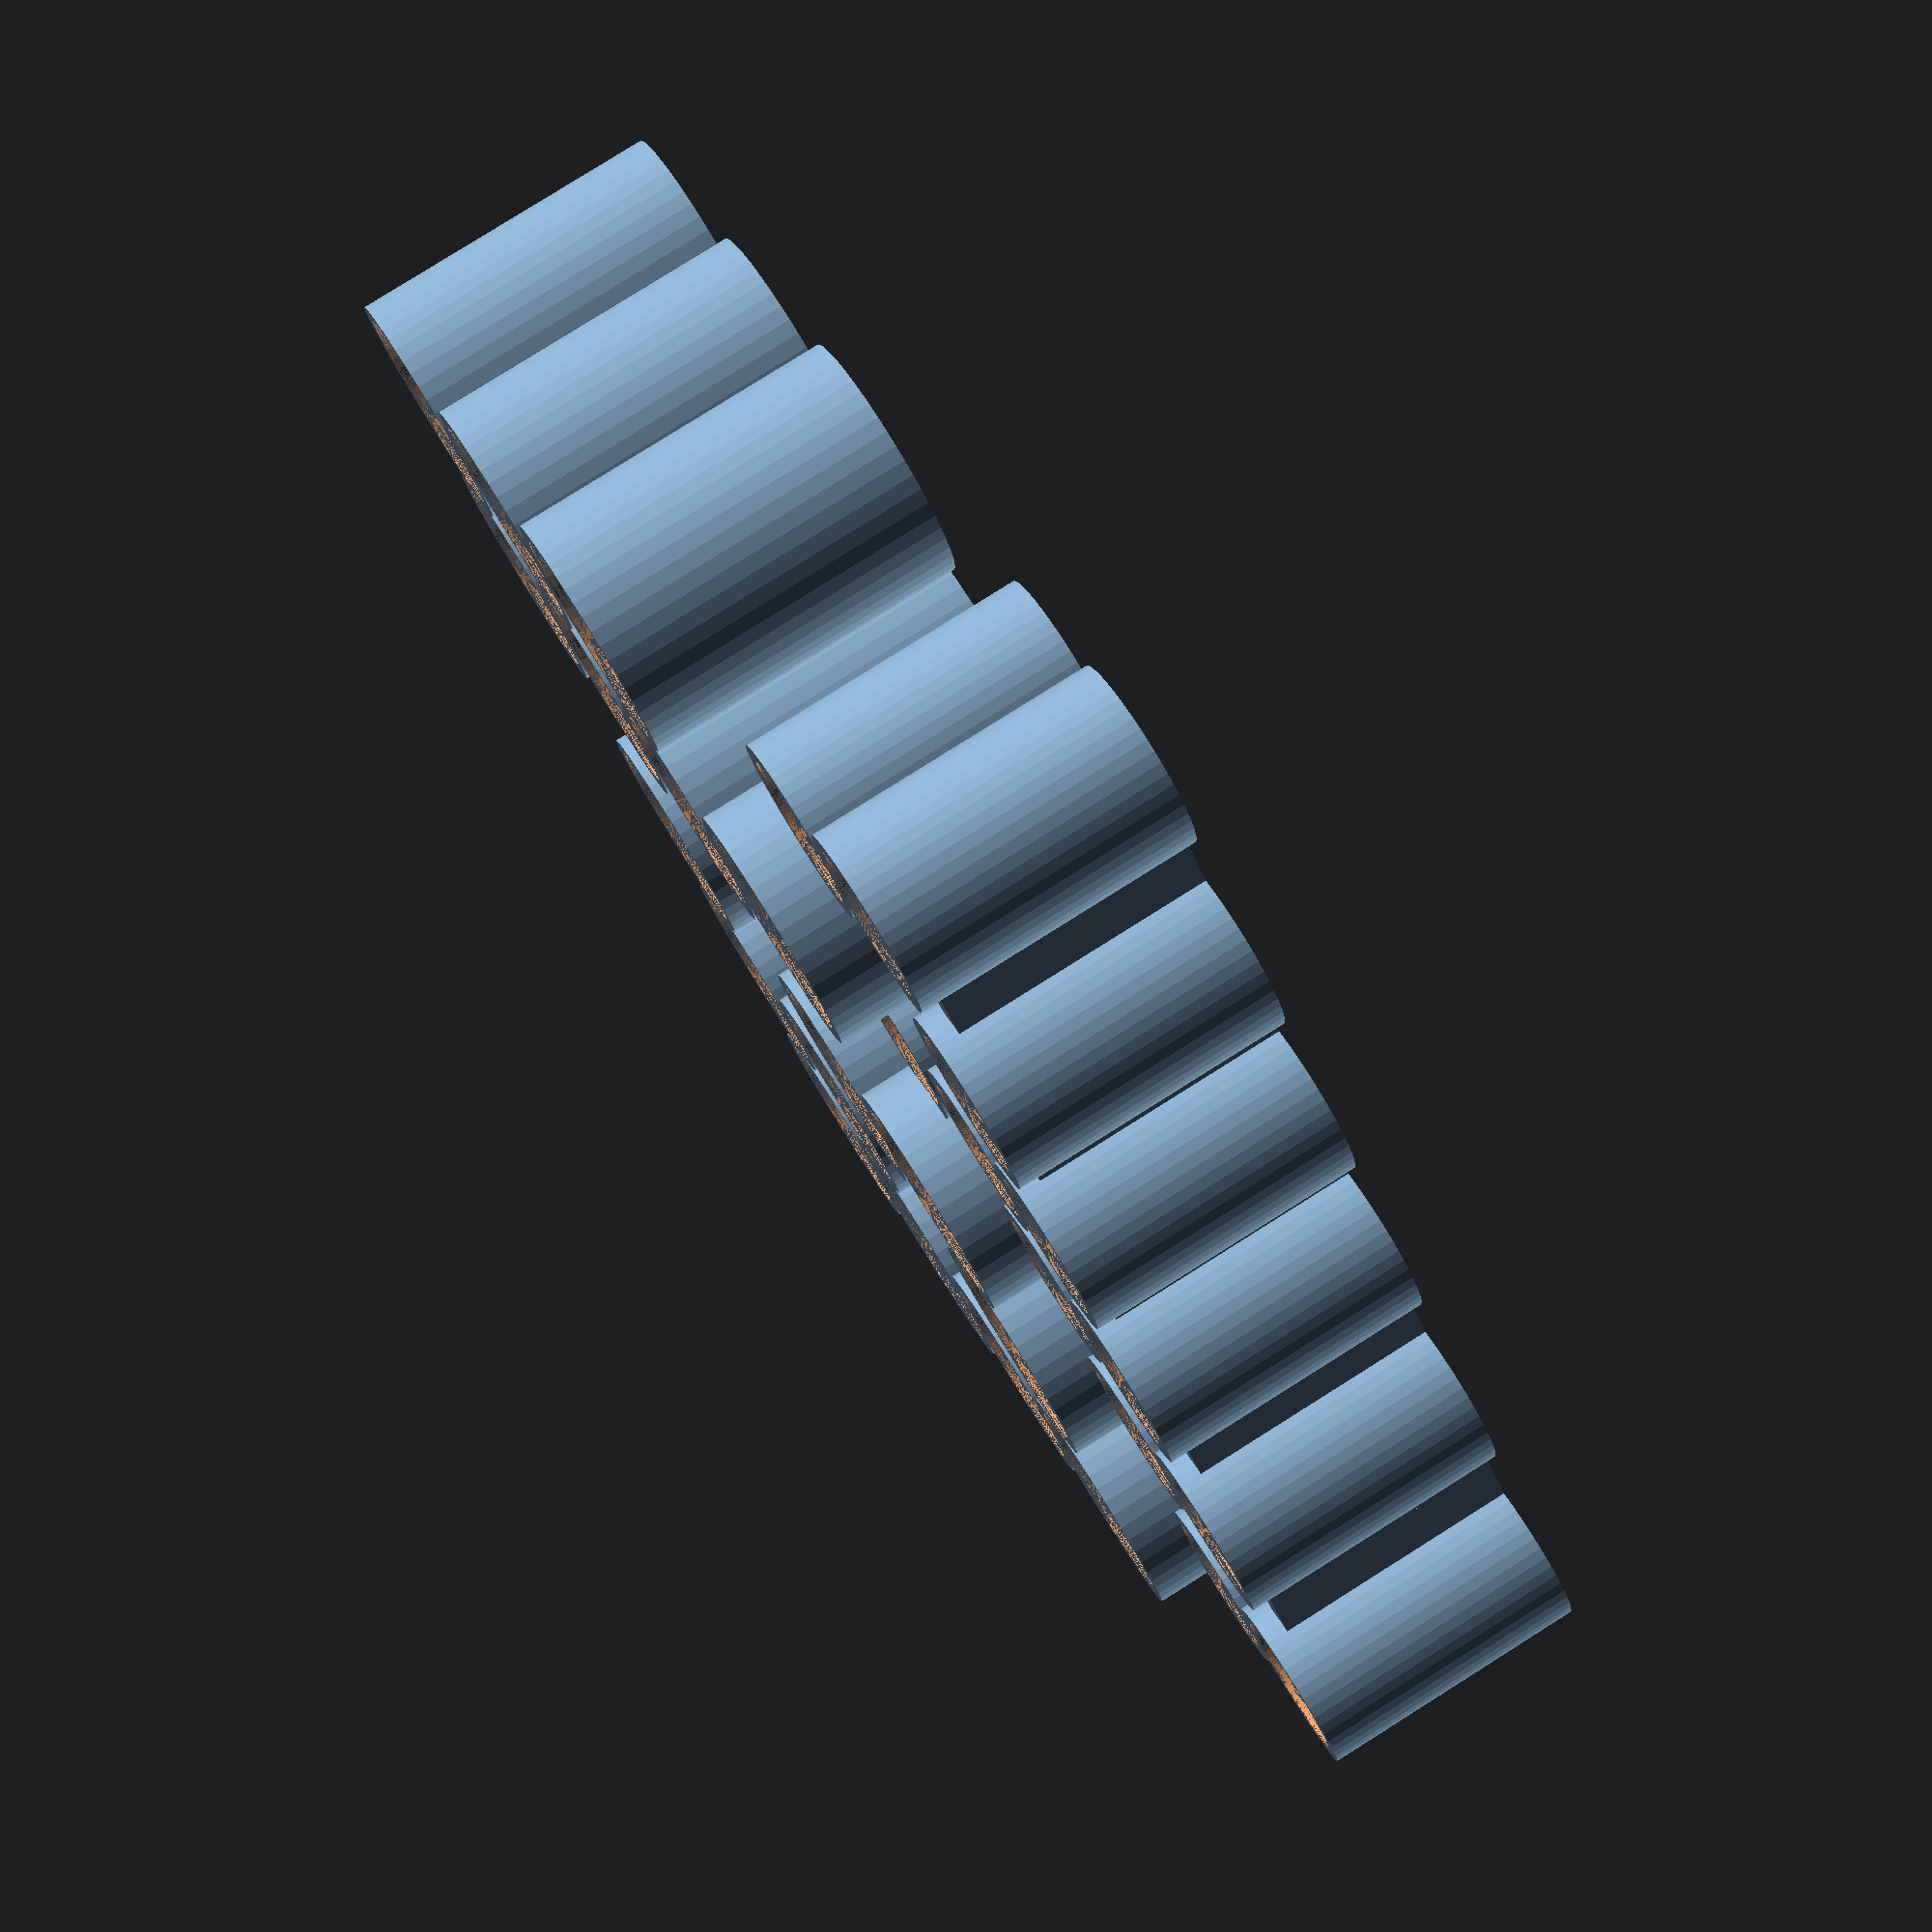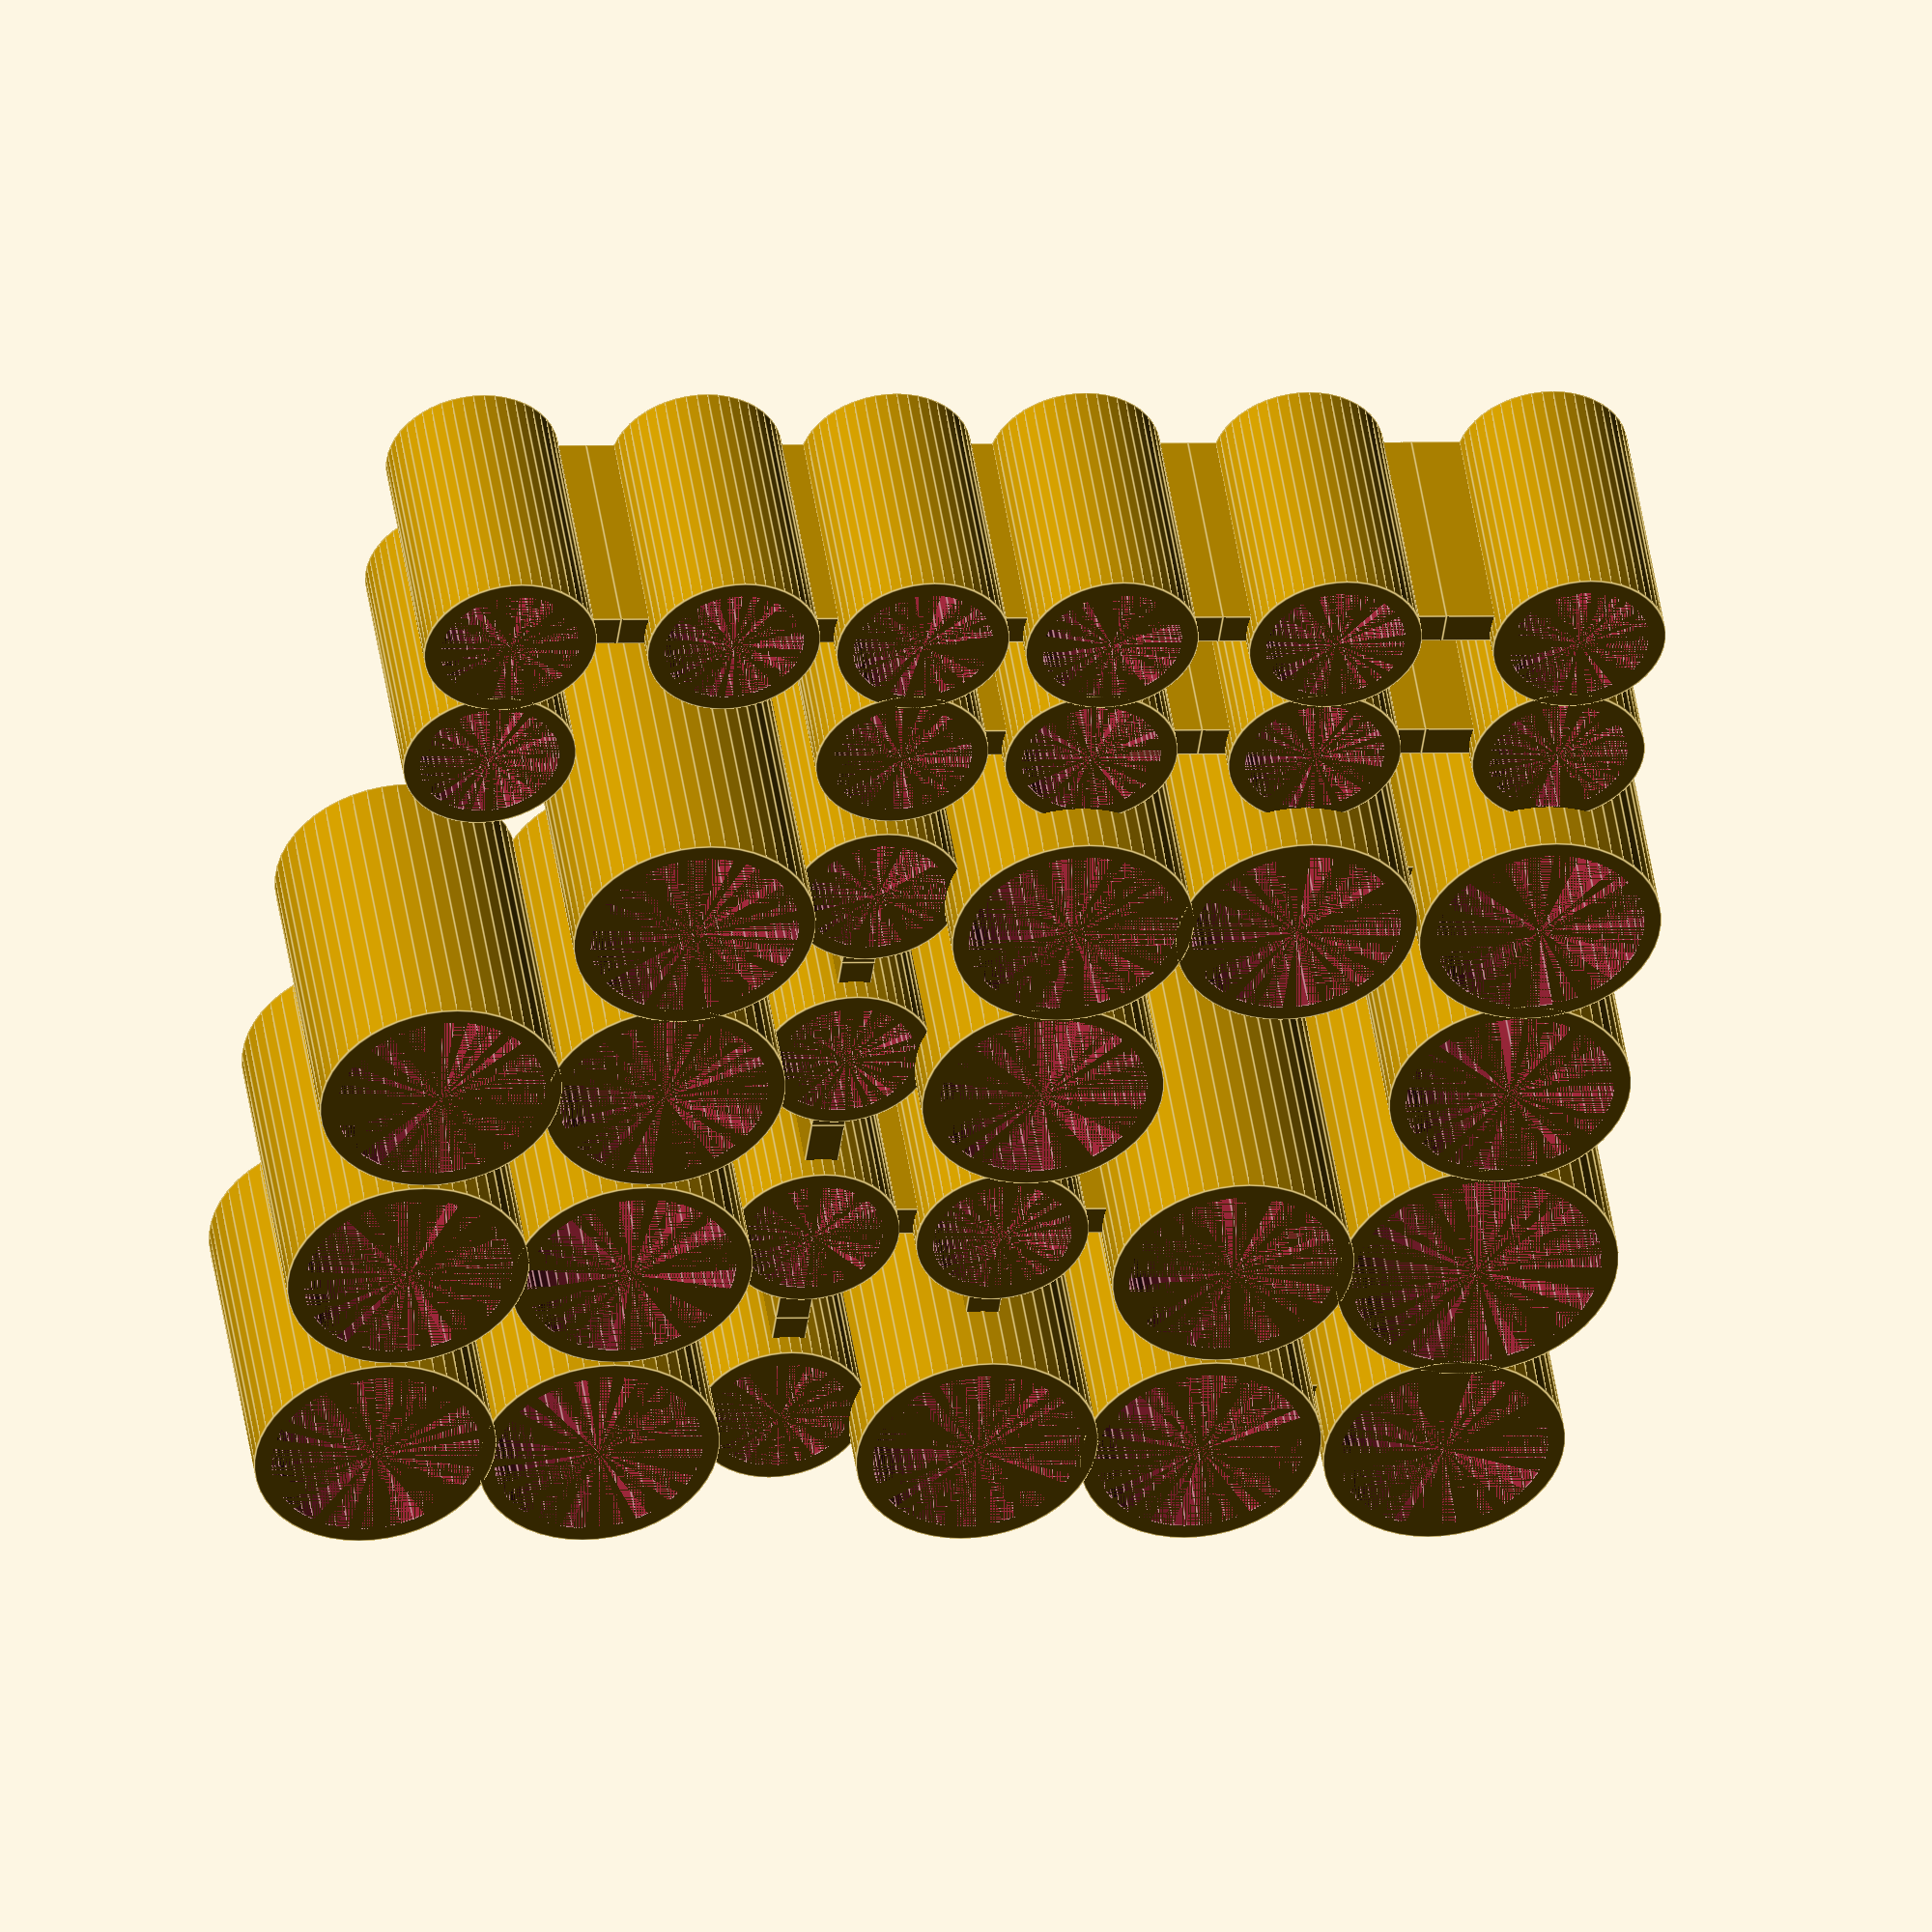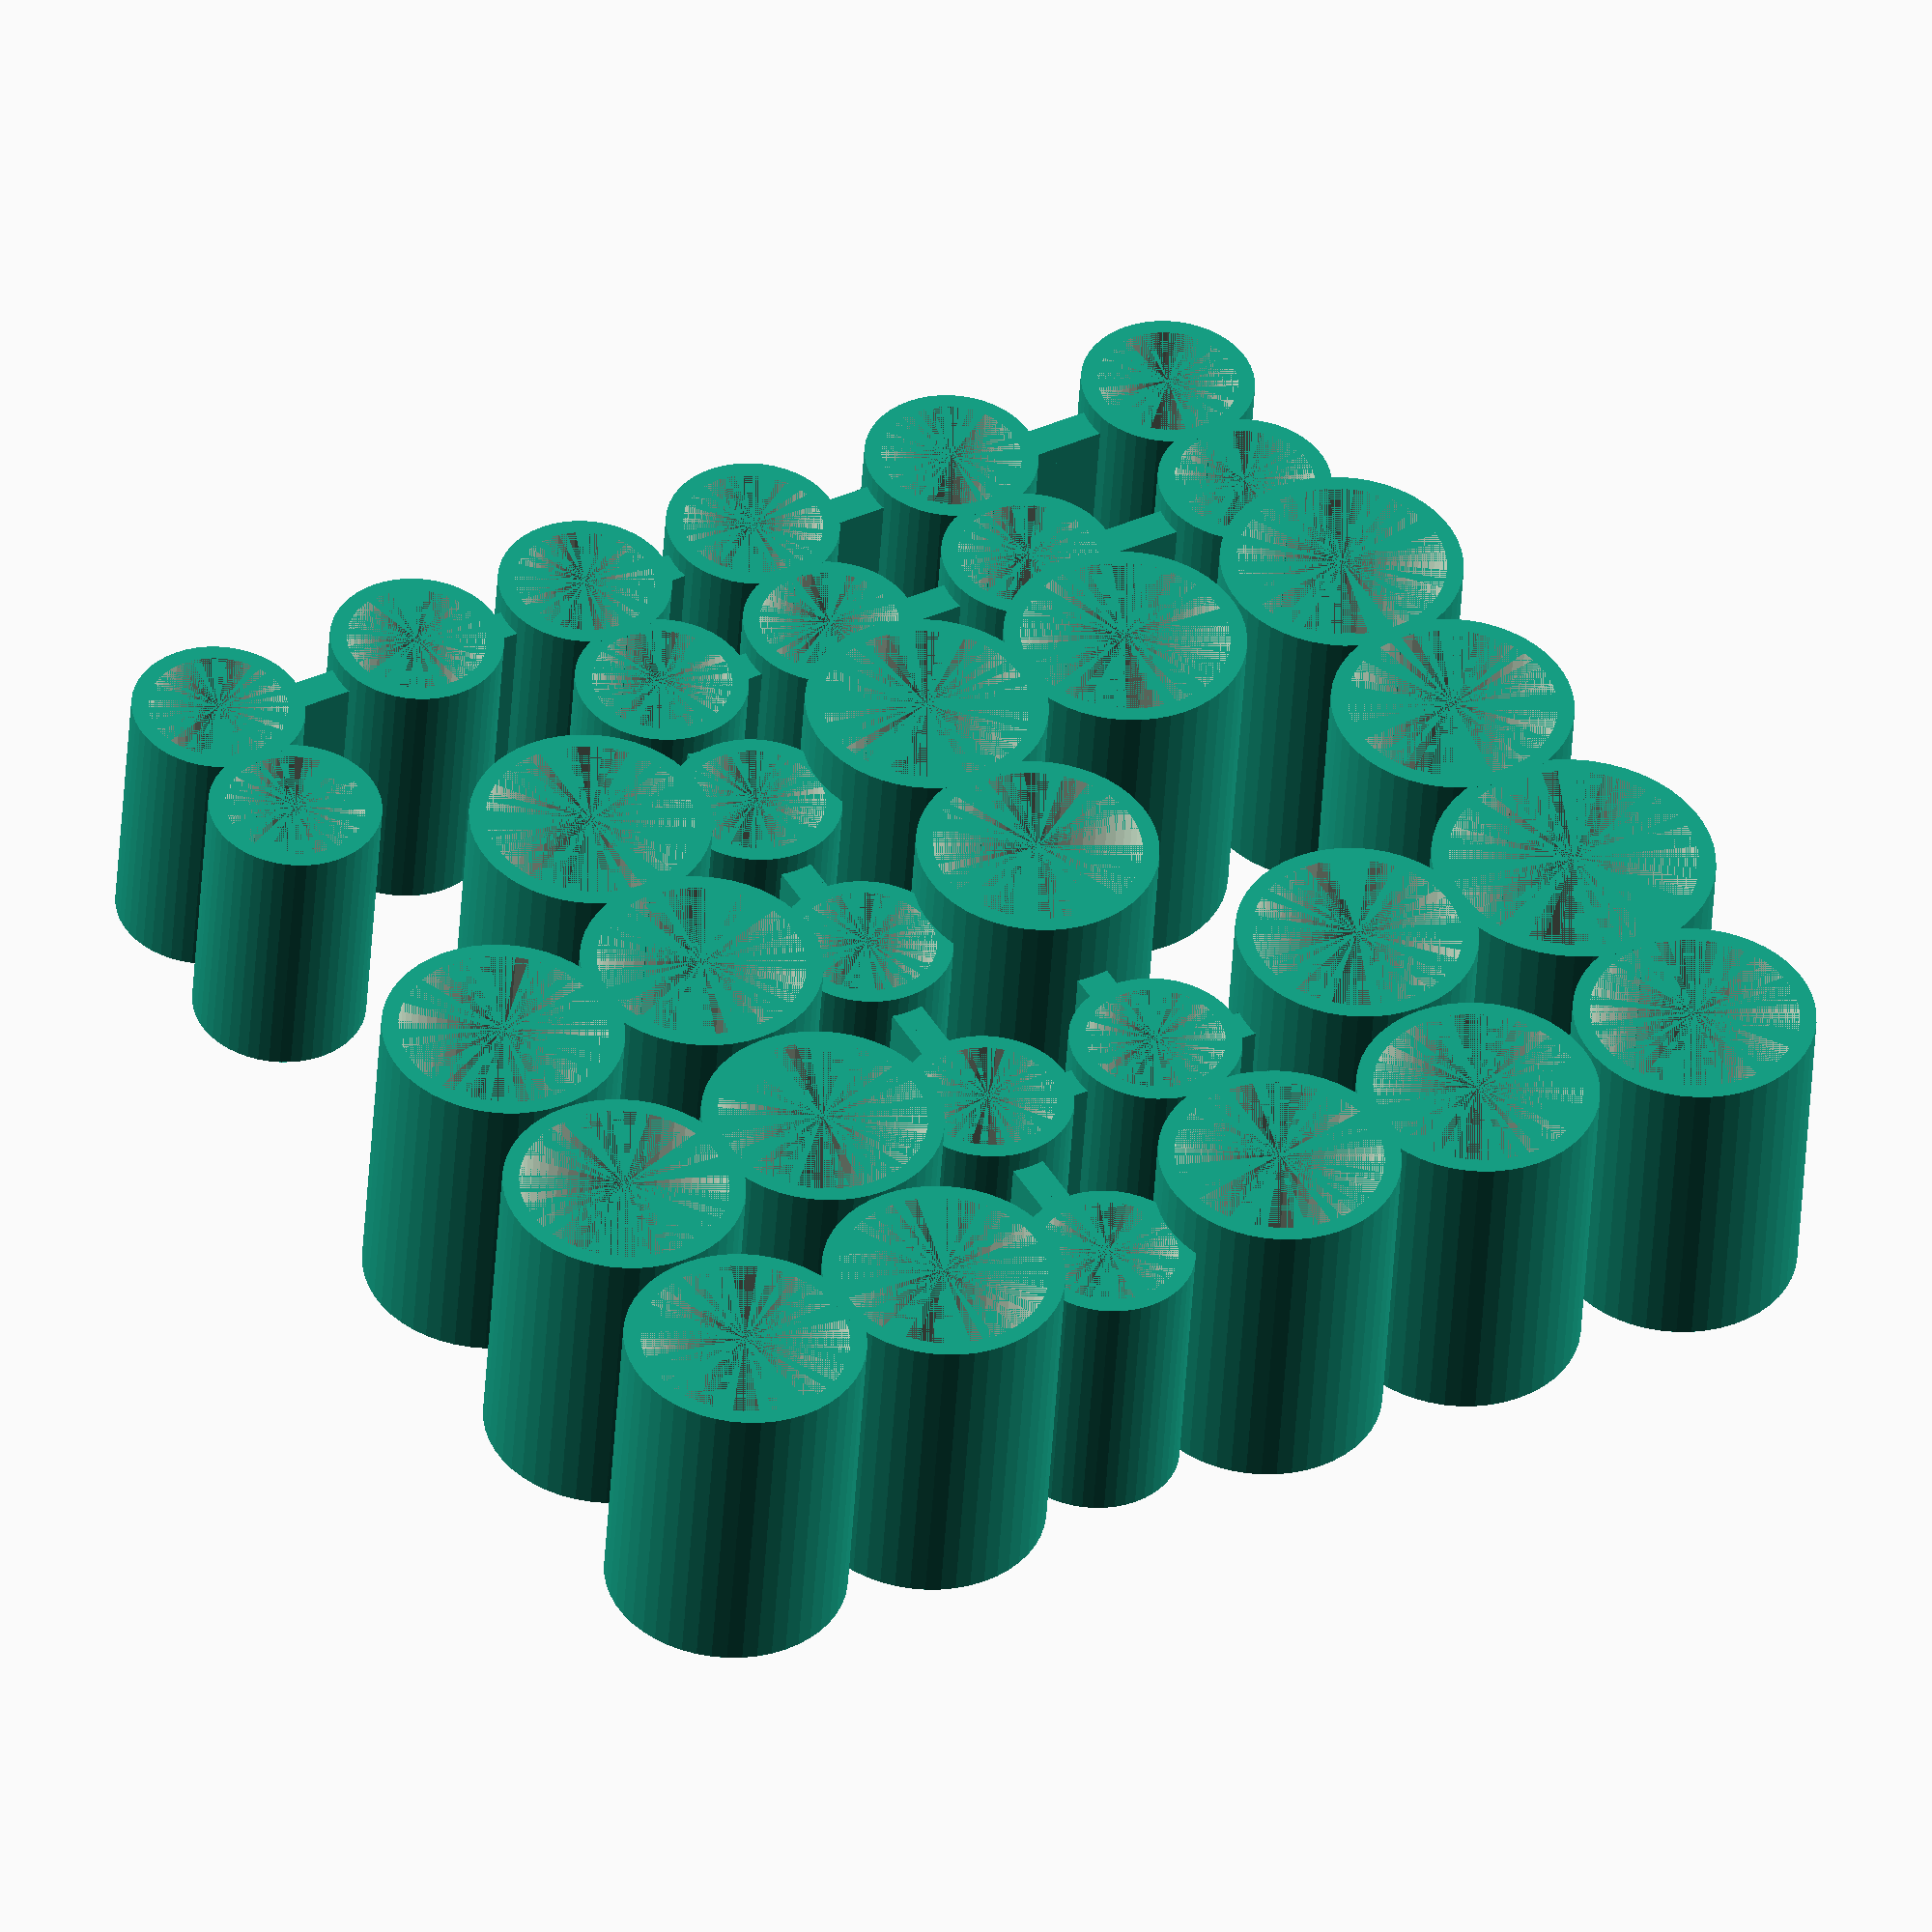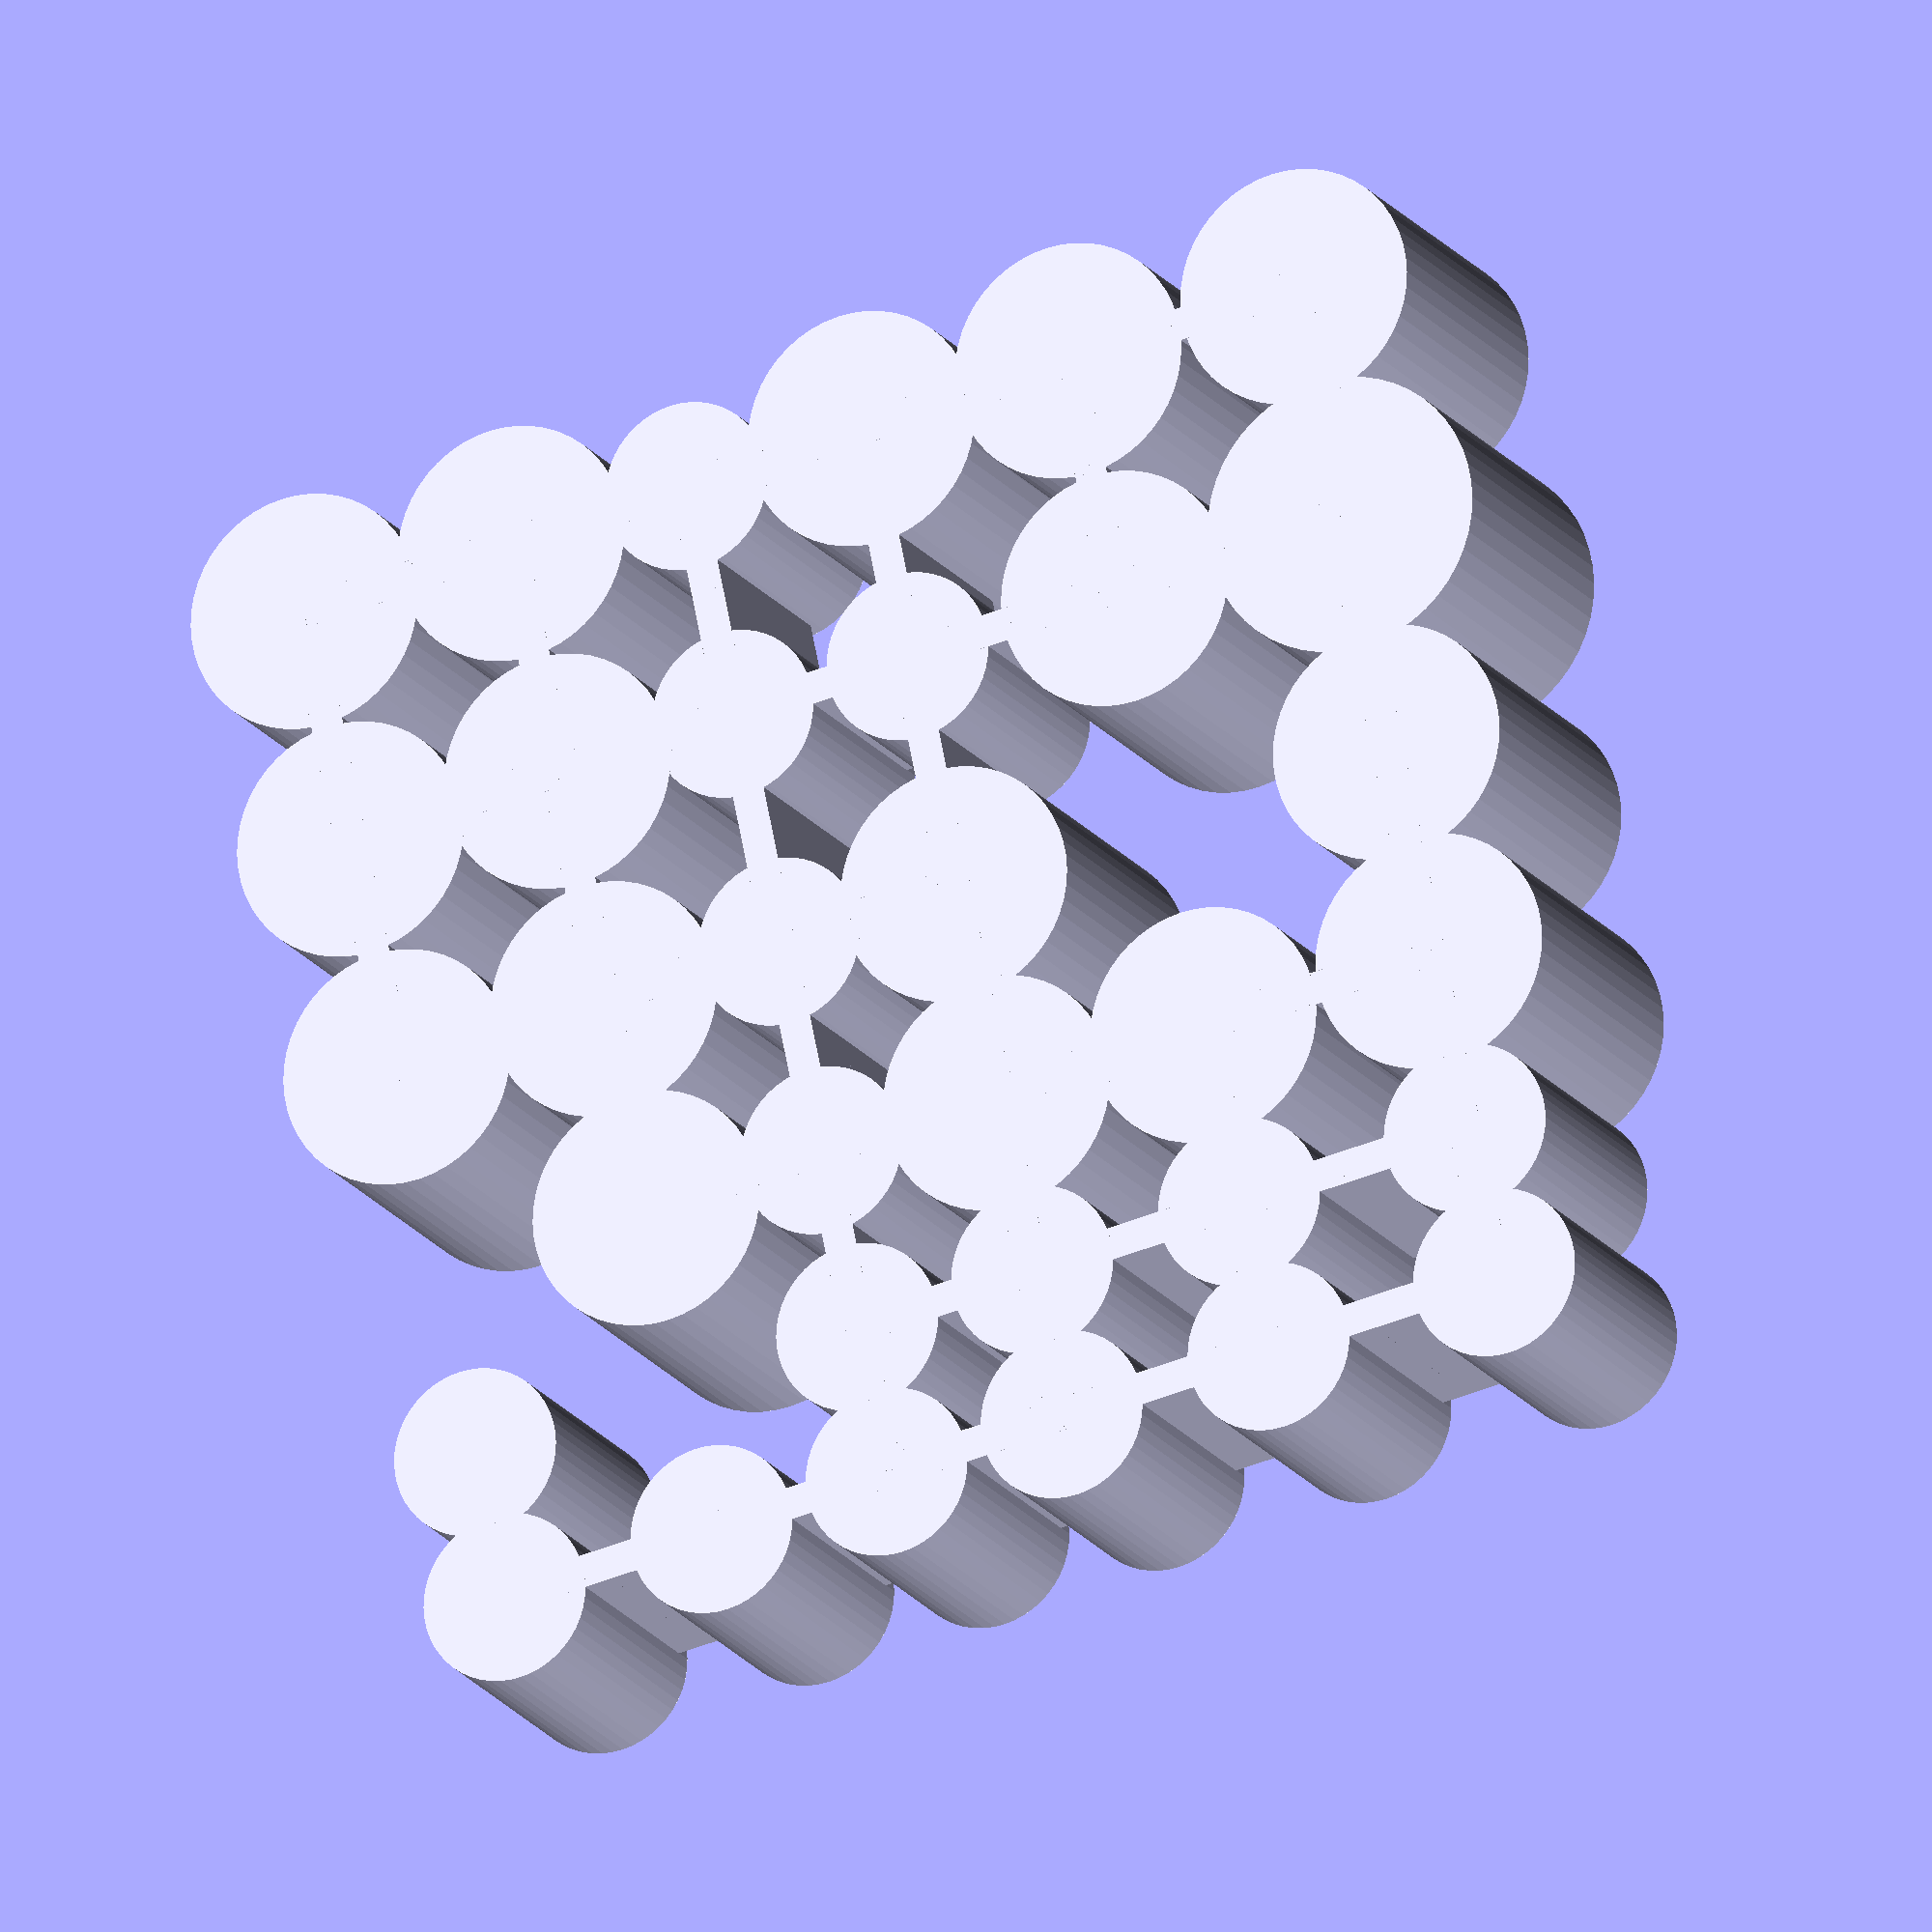
<openscad>
// Useful Functions that don't appear to be available in OpenSCAD
// Sum a Vector
function sum(v, i = 0, r = 0) = i < len(v) ? sum(v, i + 1, r + v[i]) : r;
// Find the Cumulative Sum of the elements of a vector <= some index
function cumsum(x,pos=0,sum=0,res=[]) =
        (pos == len(x)) ? res :
                cumsum(x, pos=pos+1,
            sum=sum+x[pos], res=concat(res,sum+x[pos]));
// Concatenate to vectors together
function cat(L1, L2) = [for(L=[L1, L2], a=L) a];
// input : nested list
// output : list with the outer level nesting removed
function flatten(l) = [ for (a = l) for (b = a) b ] ;

// Some unique function to CylinderGrid

// Inner Diamter that needs some margin 
function id_margin(id,scale,bias) = [for (row=id) [for (item=row) scale*item + bias ]];

// Find the max of each "column" in a vector of vectors
function col_max(a) = [for (i=[0:len(a[0])-1]) max([for (row=a) if (row[i]!=undef) row[i]]) ];


// Parameters that every CylinderGrid
connector_thickness = 3;
wall_thickness = 1.5;
bottom = 2;
fn = 50;
fudge = 1/cos(180/fn); 

//Left here as an example for testing
// Parameters for Bit Socket Tray 
dia1 = 18.0;
dia2 = 11.9;
len1 = 26.9; //Consider shortening for faster Print time
len2 = 22.2; //Consider shortening for faster Print time
meas_dia = [[dia1,dia1,dia1,dia2,dia1,dia1],
            [dia1*1.2,dia1,dia2,dia2,dia1,dia1],
            [dia1,undef,dia1,dia2,dia1,dia1],
            [dia1,dia1,dia1,dia2,dia1,undef],
            [dia2,dia2,dia2,dia2,undef,dia2],
            [dia2,dia2,dia2,dia2,dia2,dia2]];
meas_length = [for (row=meas_dia) [for (item=row) item>=dia1 ? len1:len2 ]];

module cylinder_grid(meas_dia,meas_length,scale=1.02,bias=0.40){
    meas_dia_with_margin = id_margin(meas_dia,scale,bias);
    diameter = [ for (d=flatten(meas_dia_with_margin)) d] ;
    length = [ for (d=flatten(meas_length)) d] ;
        
    n = max([for (row=meas_dia) len(row)]);
    m = len(meas_dia);
    
    grid_x_spacing = [for (row=meas_dia_with_margin) (max(row) + wall_thickness)/2.0 ];
    grid_y_spacing = [for (item=col_max(meas_dia_with_margin)) (item + wall_thickness)/2.0];
    
    grid_x = cumsum([0, for (i=[1:m-1]) grid_x_spacing[i]+grid_x_spacing[i-1]]);    
    grid_y = cumsum([0, for (j=[1:n-1]) grid_y_spacing[j]+grid_y_spacing[j-1]]);    
    echo(grid_x,grid_y);
    echo(grid_x_spacing,grid_y_spacing);
    
    
    
    
    // Calculate some results from Cylinder Grid
    max_length = max(length);
    min_length = min(length);
    
    echo(len(diameter),len(length));
    assert(len(diameter)==len(length),"Must have equal length diameter and length vectors");
       
    
    module connected_cylinder(inner_radius,height,hole_depth,wall_thickness,
                                grid_x_spacing,grid_y_spacing,connected){
        difference(){
            union(){
                cylinder(h=hole_depth+bottom,r=(inner_radius+wall_thickness),$fn=fn);
                for (i=[0:3]){
                    if (connected[i]){
                        rotate(90*i,[0,0,1])
                        translate([0,-connector_thickness/2.0,0])
                        cube([i%2==0 ? grid_x_spacing : grid_y_spacing ,connector_thickness,min_length]);
                        }
                }
            }
            translate([0,0,hole_depth+bottom-hole_depth])
            cylinder(h=hole_depth,r=(inner_radius),$fn=fn);
            }
    }
    
    
    
    
    for (i=[0:m-1]){
        for (j=[0:n-1]){
            if (diameter[n*i+j] != undef){
                translate([grid_x[i],grid_y[j],0])     
                connected_cylinder(diameter[n*i+j]/2.0,max_length,length[n*i+j],wall_thickness,
                grid_x_spacing[i],grid_y_spacing[j],
                [diameter[n*(i+1)+j]!=undef && (i<m-1), // Make sure +x neighbor exits and the we aren't off the grid
                 diameter[n*i+j+1]!=undef && (j<n-1),   // Make sure +y neighbor exits and the we aren't off the grid
                 diameter[n*(i-1)+j]!=undef && (i>0), // Make sure -x neighbor exits and the we aren't off the grid
                 diameter[n*i+j-1]!=undef && (j>0)]); // Make sure -y neighbor exits and the we aren't off the grid 
            }
        }
    }
}

// Test Code, only runs when not using use
cylinder_grid(meas_dia,meas_length);


</openscad>
<views>
elev=277.9 azim=316.3 roll=57.9 proj=p view=solid
elev=315.1 azim=277.7 roll=351.9 proj=o view=edges
elev=226.4 azim=60.8 roll=183.4 proj=o view=wireframe
elev=196.7 azim=281.6 roll=338.0 proj=o view=wireframe
</views>
